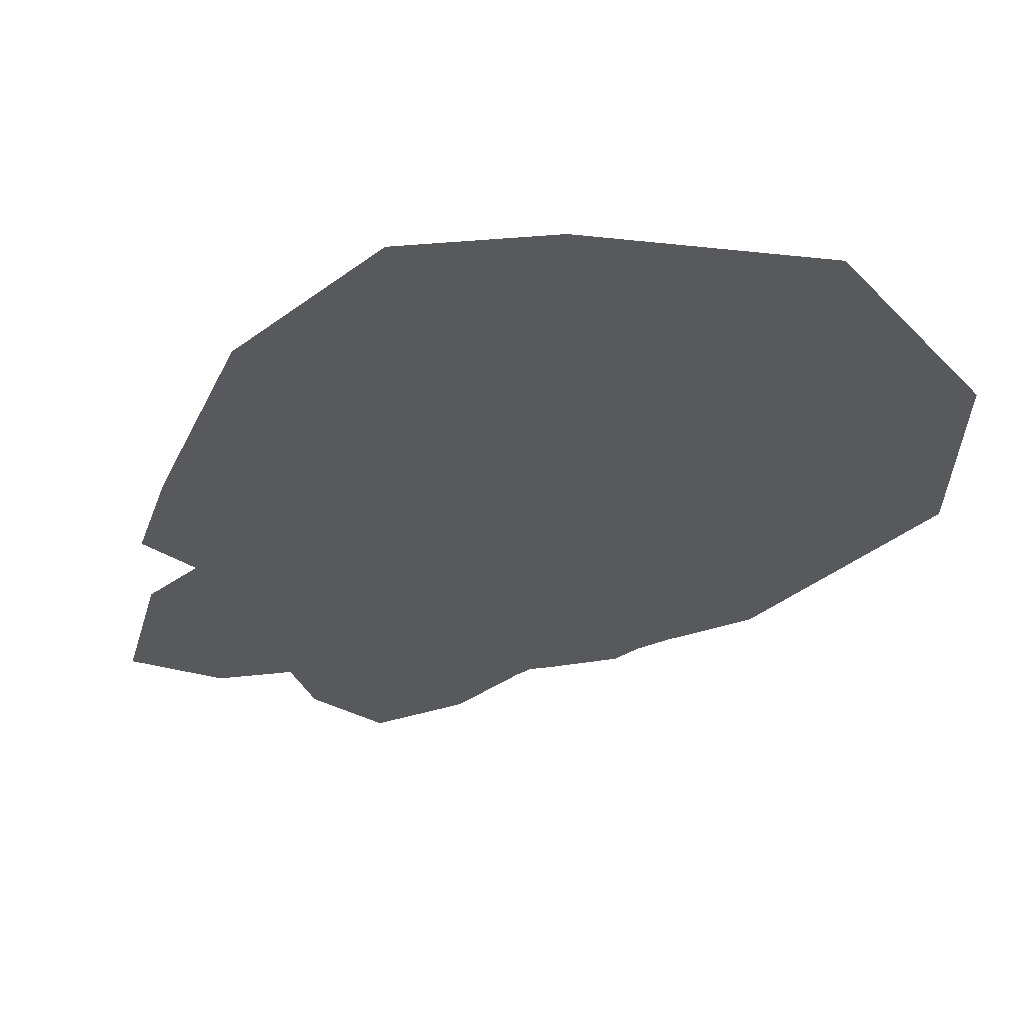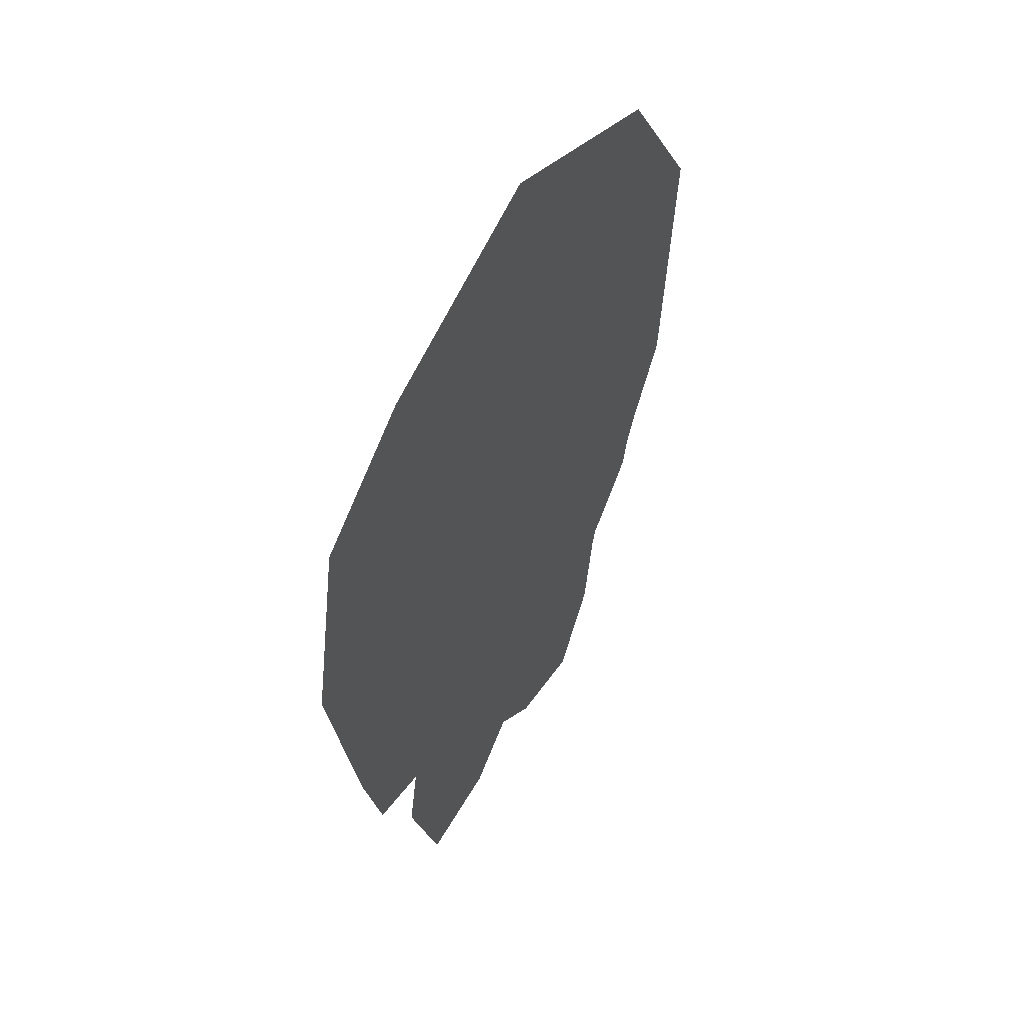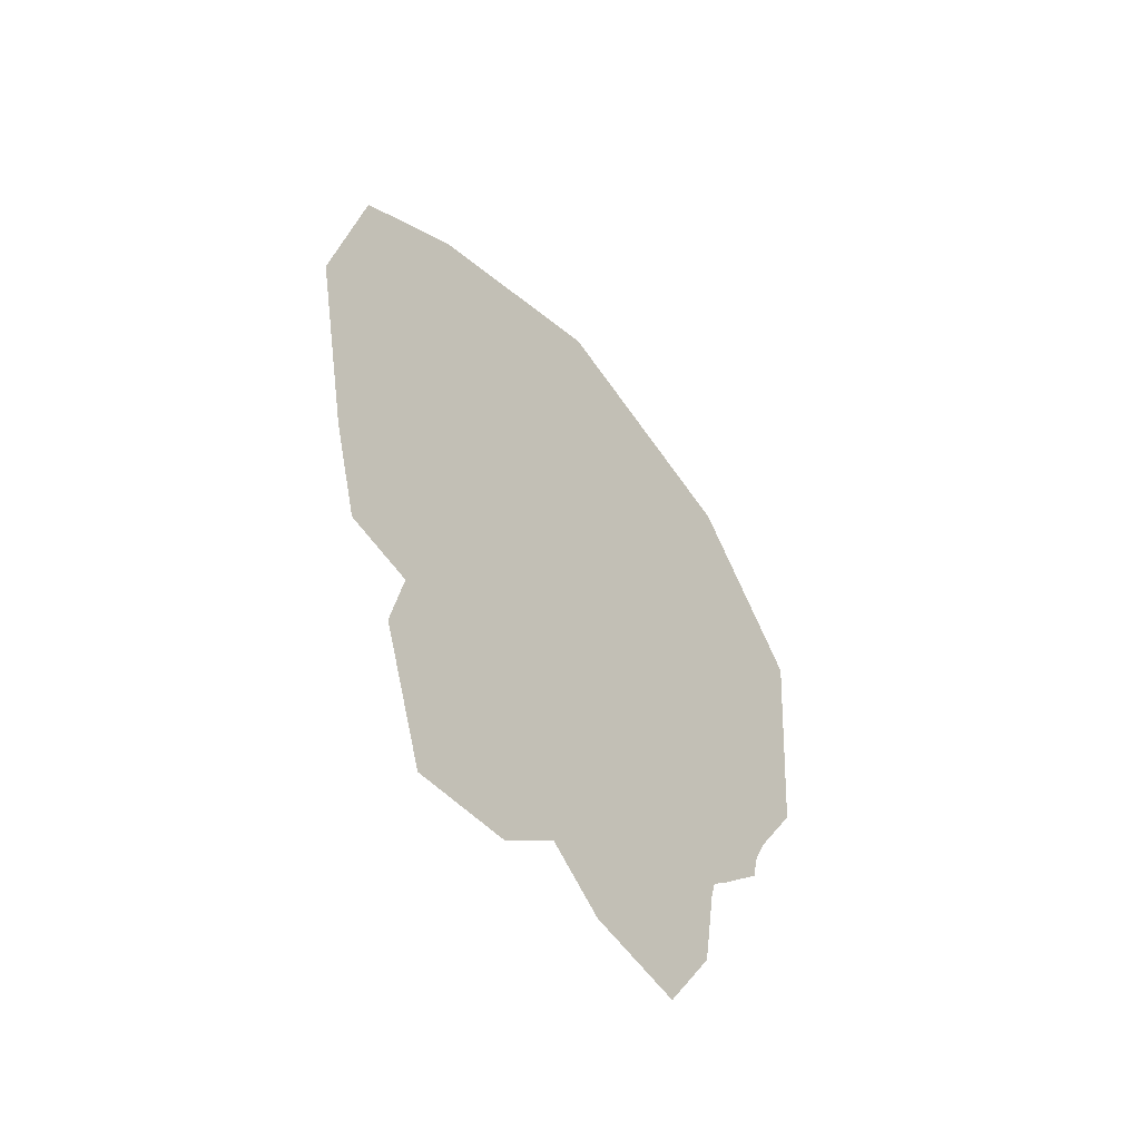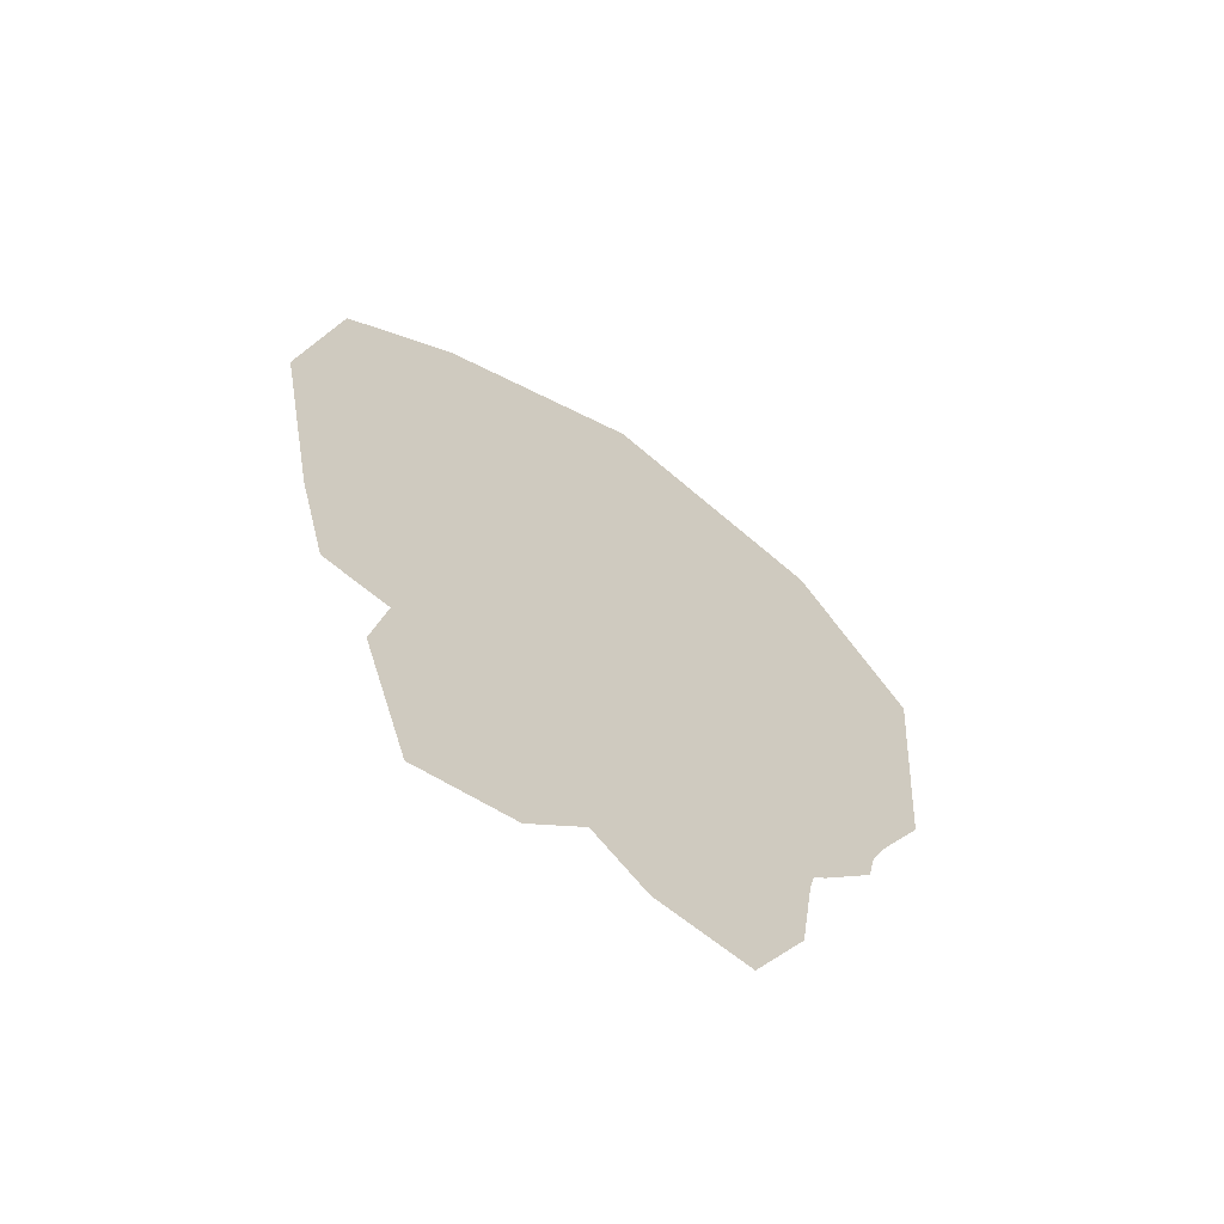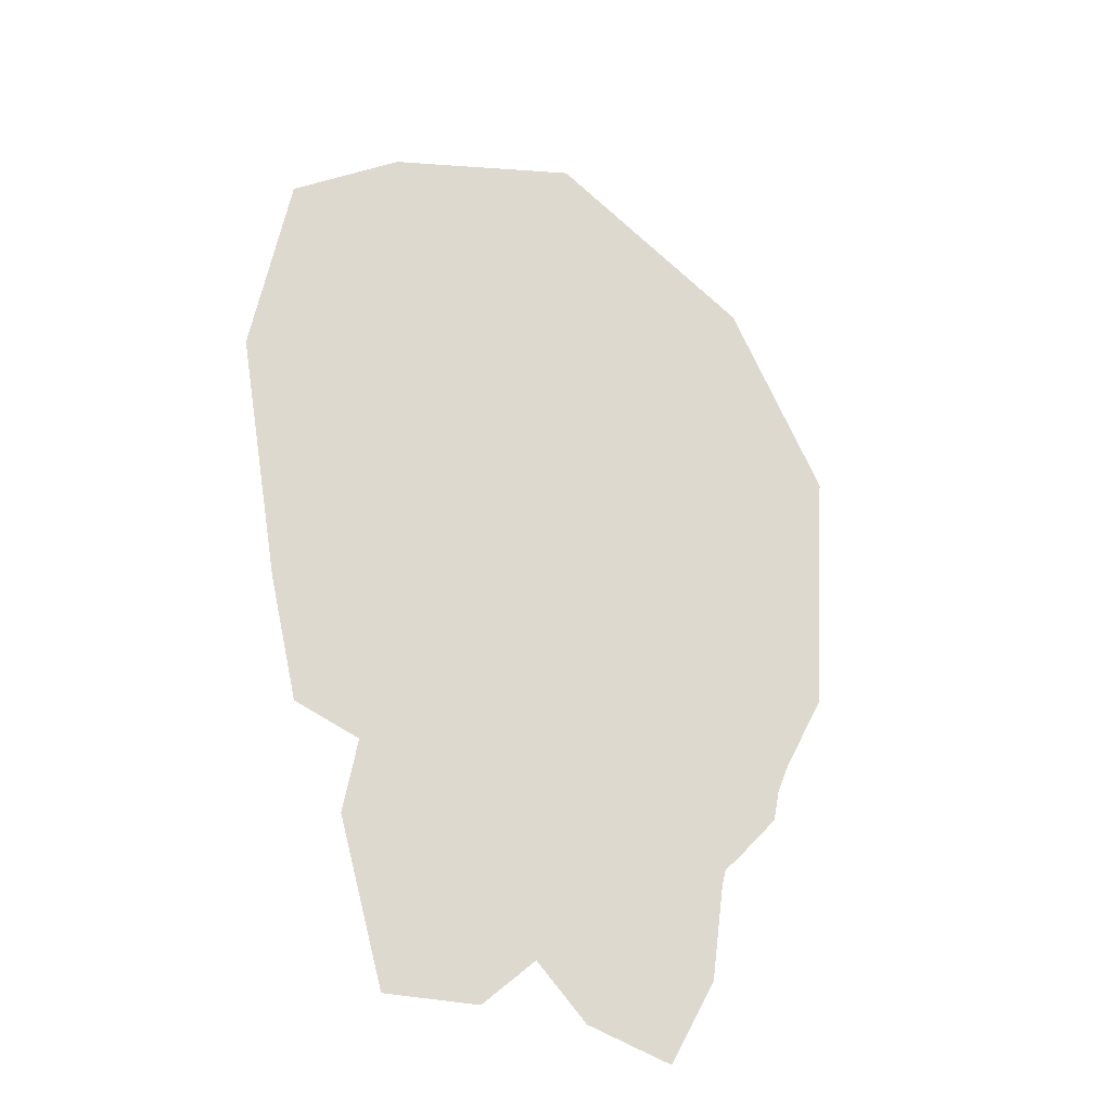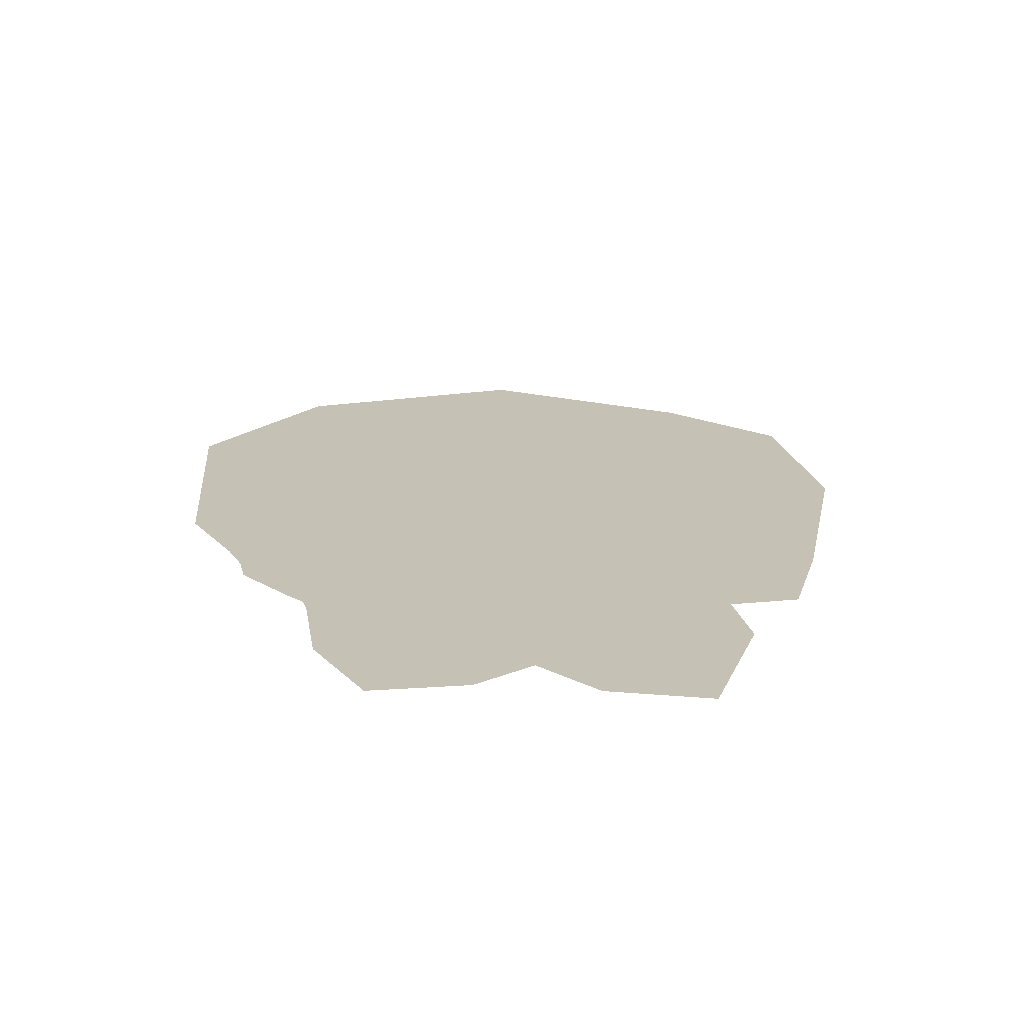
<metadata>
{"format":"obj","ext":"obj","renderer":"f3d","projection":"perspective","resolution":1024,"background":"white","views":[{"elev":-29.2,"azim":148.7,"up":"+Z"},{"elev":55.4,"azim":120.9,"up":"+Y"},{"elev":-57.2,"azim":130.9,"up":"+Y"},{"elev":-66.5,"azim":146.0,"up":"+Y"},{"elev":-31.3,"azim":146.0,"up":"+Y"},{"elev":-71.6,"azim":-1.7,"up":"+Y"}]}
</metadata>
<code>
o chicken
v -0.08589 0.000705 -0
v 0.03704 0.389 -0
v -0.1209 0.06295 -0
v 0.213 0.5543 -0
v 0.2083 0.2518 -0
v 0.1346 0.6159 -0
v 0.1168 0.3629 -0
v 0.08136 0.3299 -0
v -0.009412 0.6741 -0
v -0.1825 0.2121 -0
v -0.1775 0.1894 -0
v -0.1628 0.6047 -0
v -0.1925 0.2351 -0
v -0.1438 0.1521 -0
v -0.134 0.1426 -0
v -0.1307 0.1295 -0
v 0.08192 0.21 -0
v 0.04505 0.2477 -0
v 0.1206 0.003299 -0
v -0.2384 0.4797 -0
v -0.2235 0.2917 -0
v 0.2388 0.416 -0
v 0.1526 0.1082 -0
v 0.01418 0.04673 -0
v -0.02288 0.01375 -0
v 0.05317 0.01006 -0
v 0.1428 0.1598 -0
v 0.1882 0.1725 -0
v 0.07851 0.5026 -0
v -0.1743 0.3746 -0
v -0.1209 0.3765 -0
v 0.213 0.5543 -0
f 1 2 3
f 5 22 6
f 7 5 6
f 8 7 6
f 8 29 2
f 2 29 9
f 2 10 11
f 9 12 30
f 13 30 12
f 2 31 10
f 2 11 14
f 2 15 16
f 2 16 3
f 1 17 18
f 1 18 2
f 1 25 17
f 14 15 2
f 12 20 21
f 21 13 12
f 18 8 2
f 5 8 18
f 7 8 5
f 18 17 5
f 19 23 17
f 6 22 4
f 17 23 27
f 17 24 26
f 17 25 24
f 26 19 17
f 27 28 17
f 17 28 5
f 9 29 6
f 30 31 9
f 31 2 9
f 8 6 29
f 13 10 30
f 30 10 31

</code>
